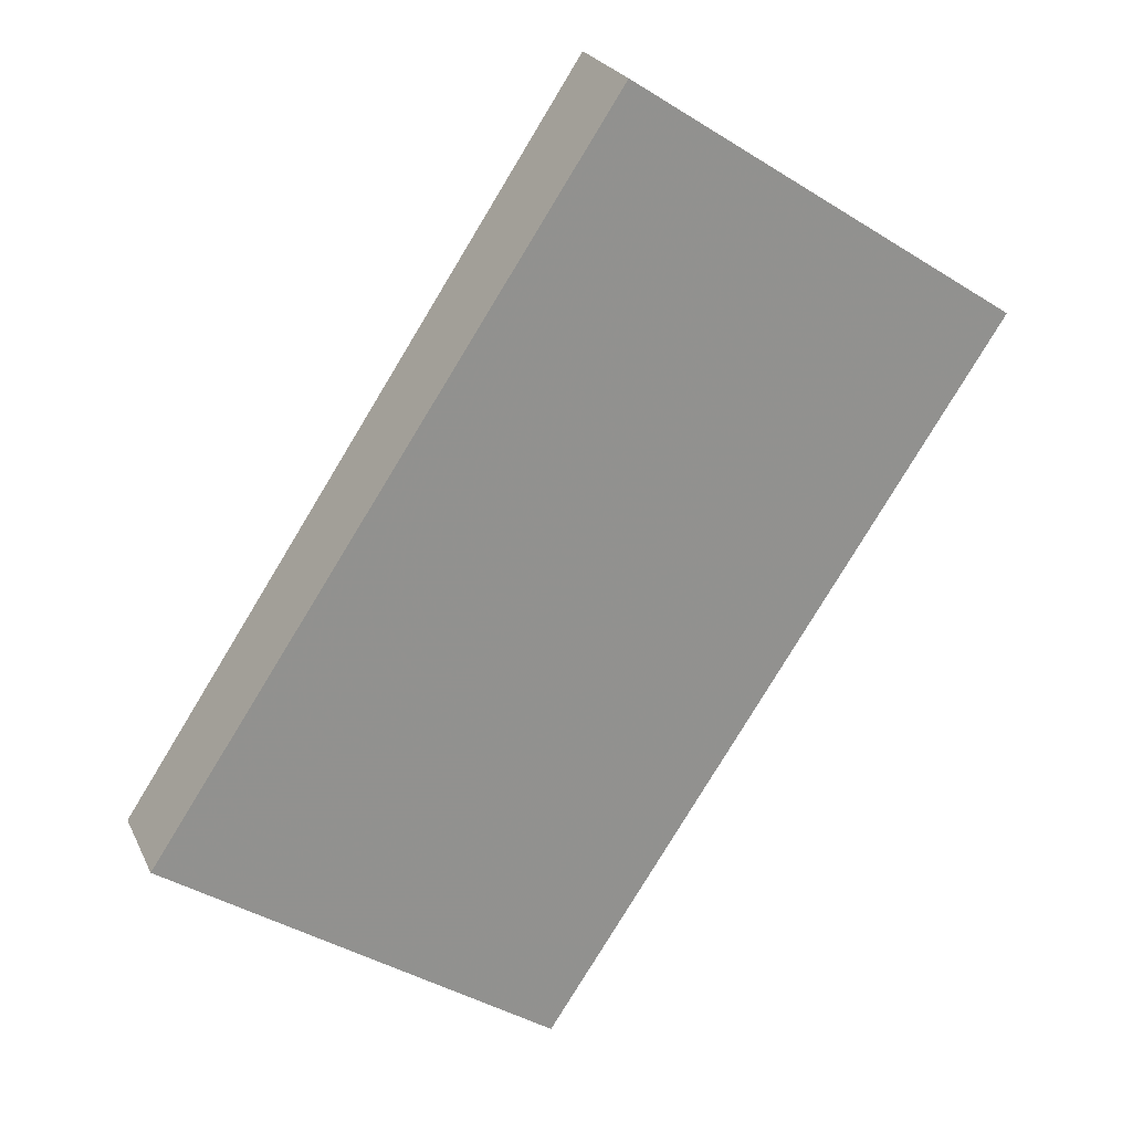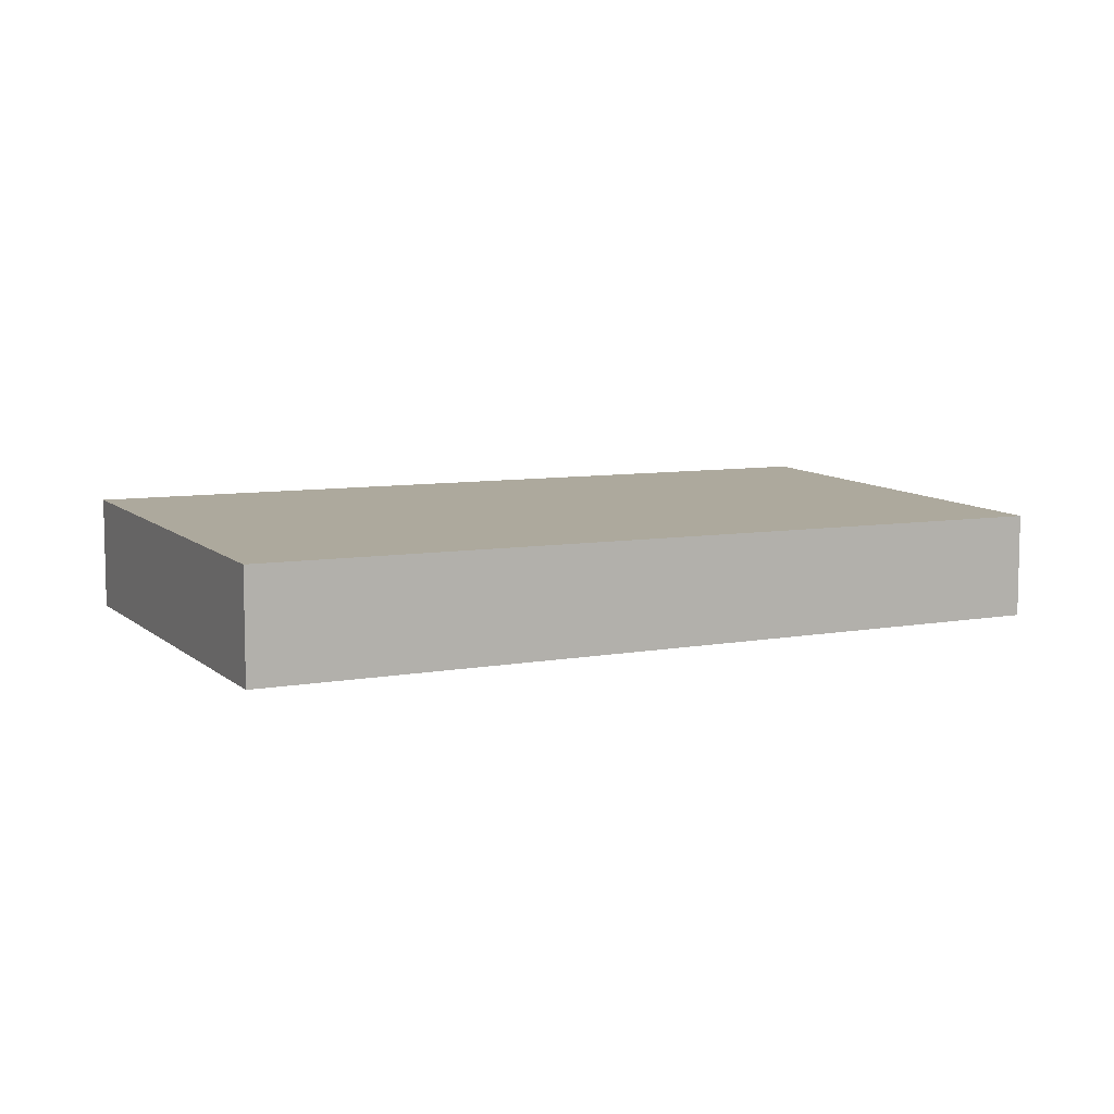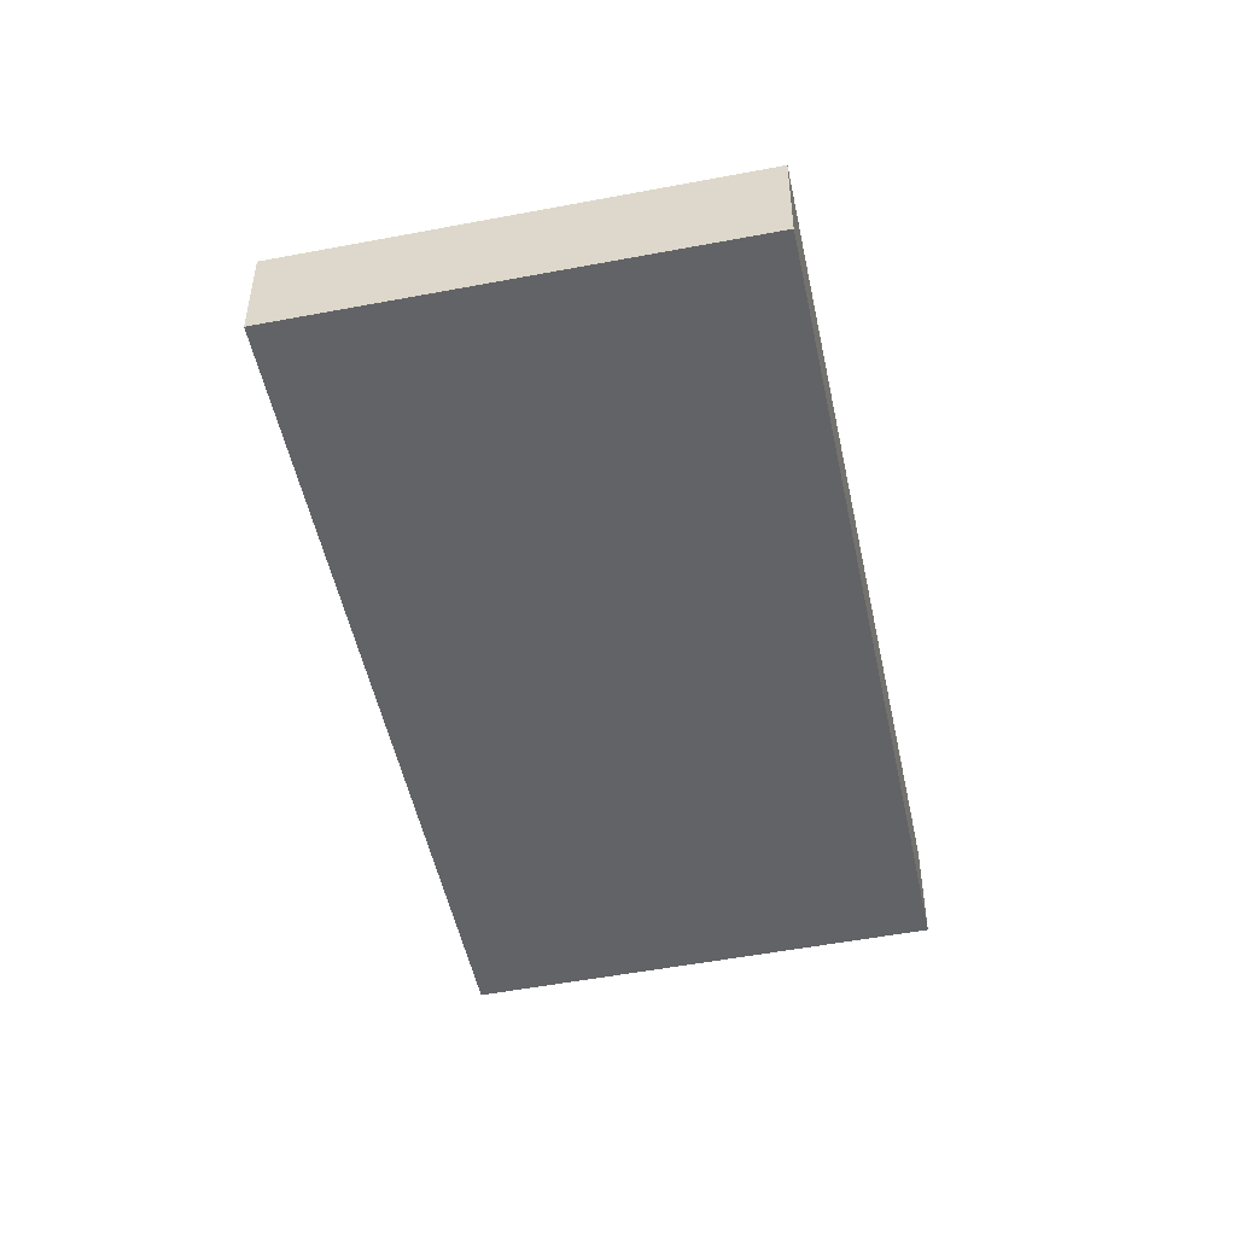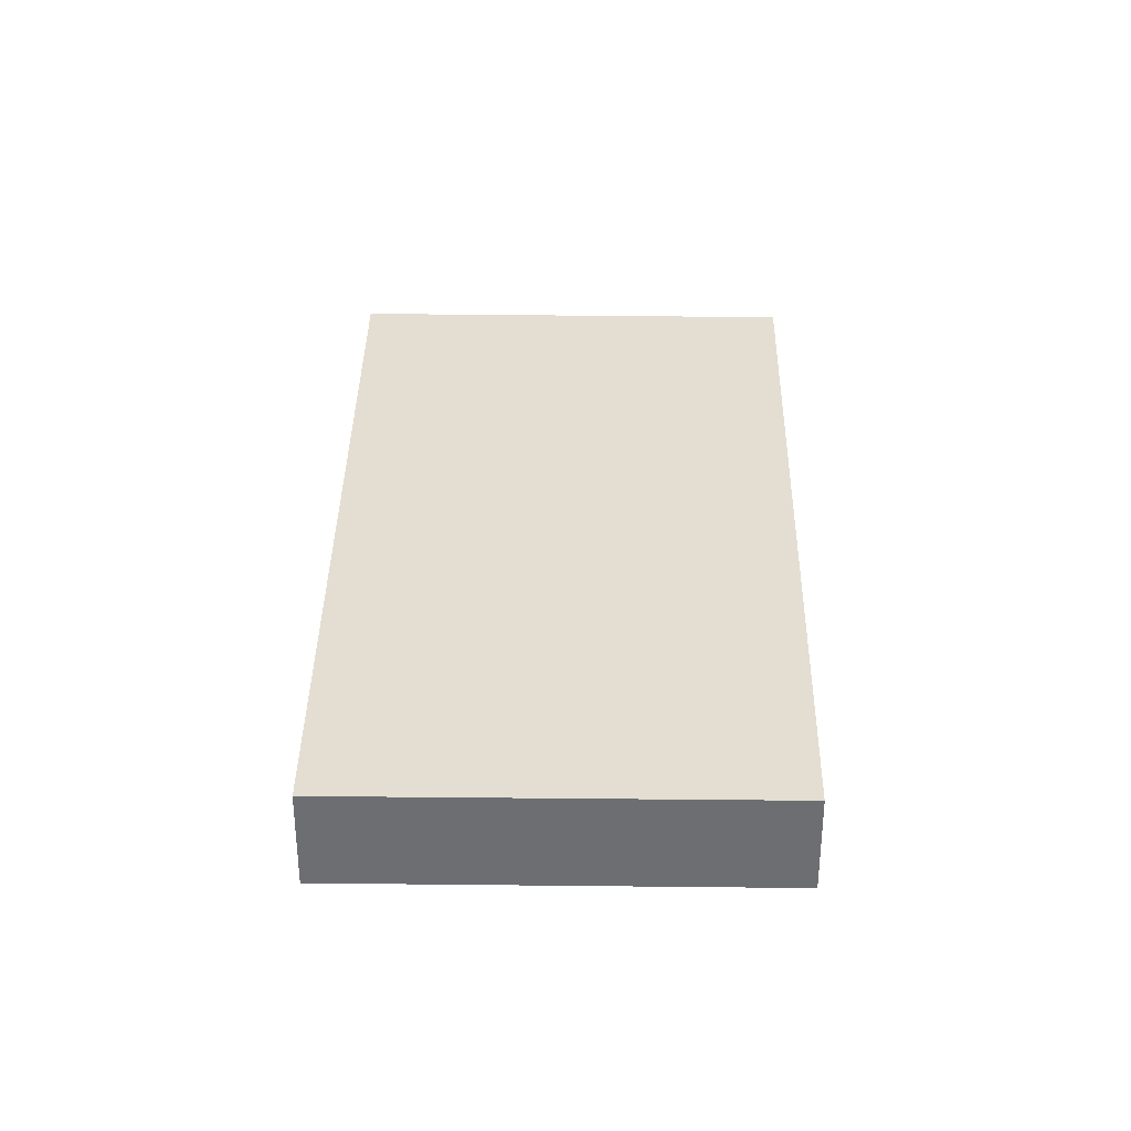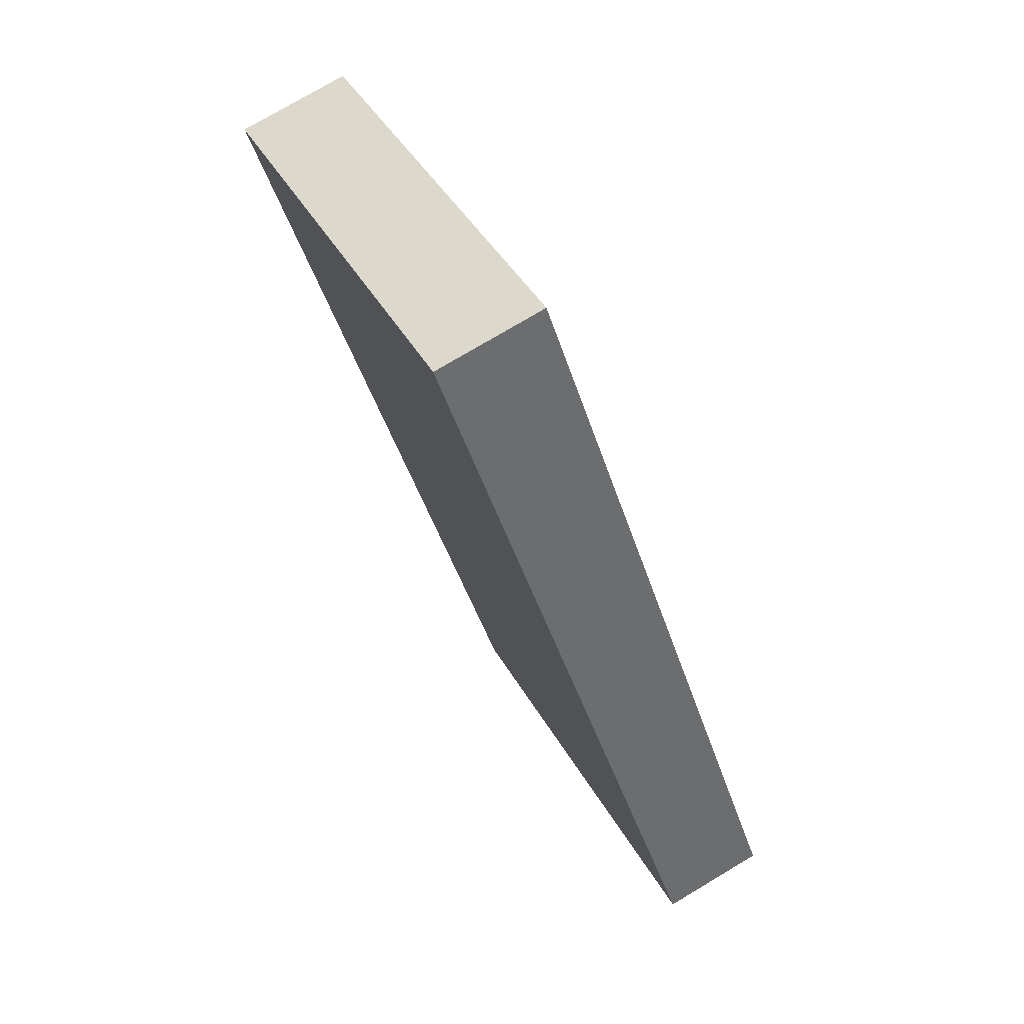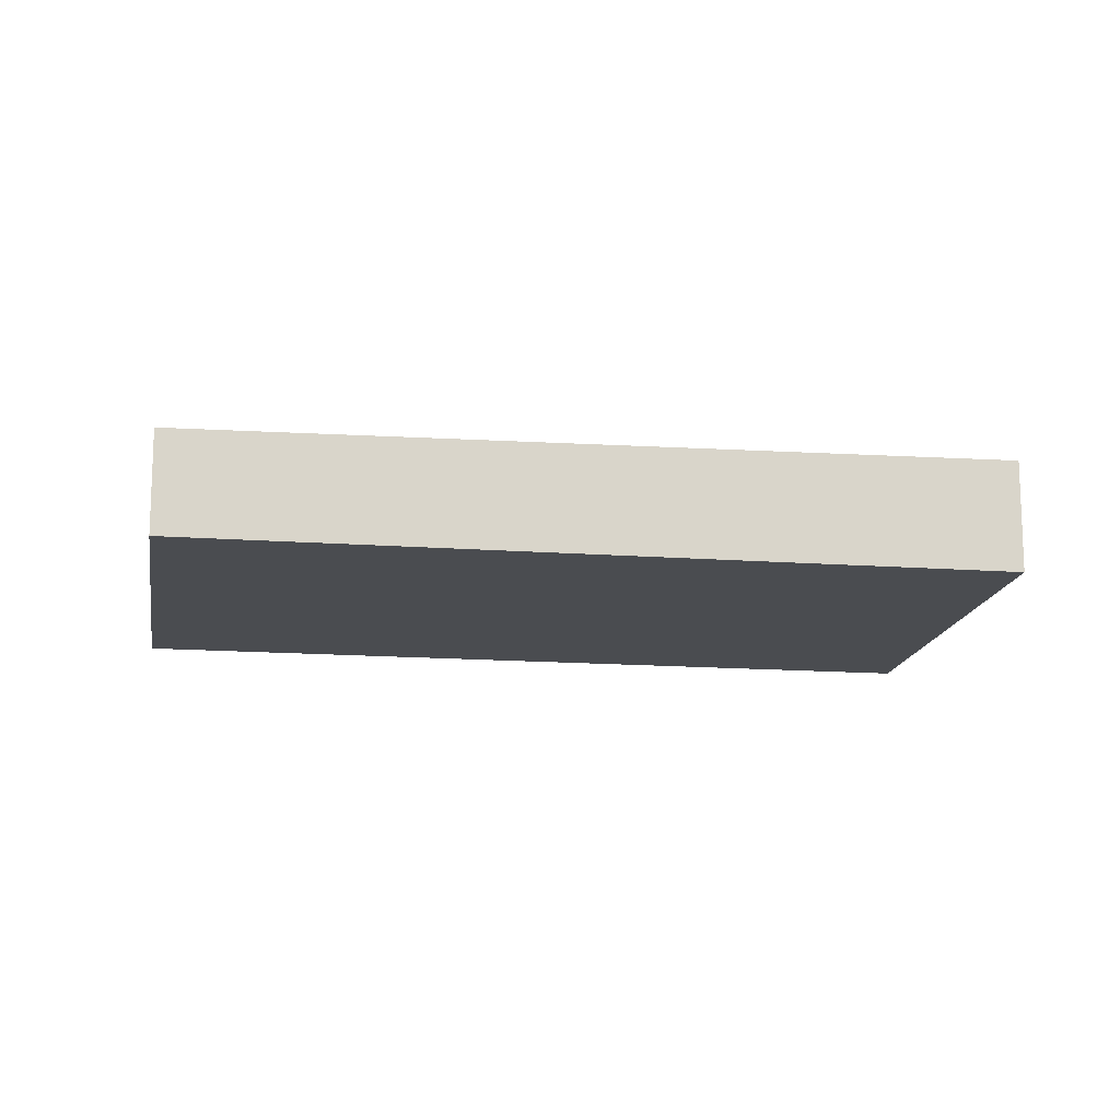
<metadata>
{"format":"obj","ext":"obj","renderer":"f3d","projection":"perspective","resolution":1024,"background":"white","views":[{"elev":23.7,"azim":159.7,"up":"+Y"},{"elev":9.1,"azim":-82.3,"up":"+Z"},{"elev":-50.8,"azim":45.4,"up":"+Z"},{"elev":35.6,"azim":34.5,"up":"+Z"},{"elev":75.8,"azim":59.2,"up":"+Y"},{"elev":-15.0,"azim":114.6,"up":"+Z"}]}
</metadata>
<code>
v -2317 -206.6 1.265
v -2322 -198.1 1.372
v -2318 -194.9 1.377
v -2312 -203.4 1.27
v -2318 -194.9 1.377
v -2312 -203.4 1.27
v -2317 -195 1.376
v -2318 -195 1.376
v -2322 -198.1 1.372
v -2320 -201.2 1.333
v -2317 -206.6 1.265
v -2320 -201.2 1.333
v -2317 -206.6 1.265
v -2317 -206.6 0
v -2320 -201.2 0
v -2318 -194.9 1.377
v -2322 -198.1 1.372
v -2322 -198.1 2.22e-16
v -2318 -194.9 0
v -2317 -195 1.376
v -2318 -194.9 1.377
v -2318 -194.9 0
v -2317 -195 -2.22e-16
v -2312 -203.4 1.27
v -2312 -203.4 1.27
v -2312 -203.4 2.22e-16
v -2312 -203.4 0
v -2318 -194.9 1.377
v -2318 -194.9 1.377
v -2318 -194.9 0
v -2318 -194.9 0
v -2317 -206.6 1.265
v -2312 -203.4 1.27
v -2312 -203.4 0
v -2317 -206.6 0
v -2312 -203.4 1.27
v -2317 -195 1.376
v -2317 -195 -2.22e-16
v -2312 -203.4 2.22e-16
v -2322 -198.1 1.372
v -2322 -198.1 1.372
v -2322 -198.1 0
v -2322 -198.1 2.22e-16
v -2322 -198.1 1.372
v -2320 -201.2 1.333
v -2320 -201.2 0
v -2322 -198.1 0
v -2317 -206.6 1.265
v -2317 -206.6 1.265
v -2317 -206.6 0
v -2317 -206.6 0
v -2317 -206.6 0
v -2322 -198.1 0
v -2318 -194.9 0
v -2312 -203.4 0
f 9 2 5 8
f 8 5 3 7
f 7 4 6 8
f 11 1 10
f 10 9 8 6 11
f 13 14 15 12
f 17 18 19 16
f 21 22 23 20
f 25 26 27 24
f 29 30 31 28
f 33 34 35 32
f 37 38 39 36
f 41 42 43 40
f 45 46 47 44
f 49 50 51 48
f 53 54 55 52

</code>
